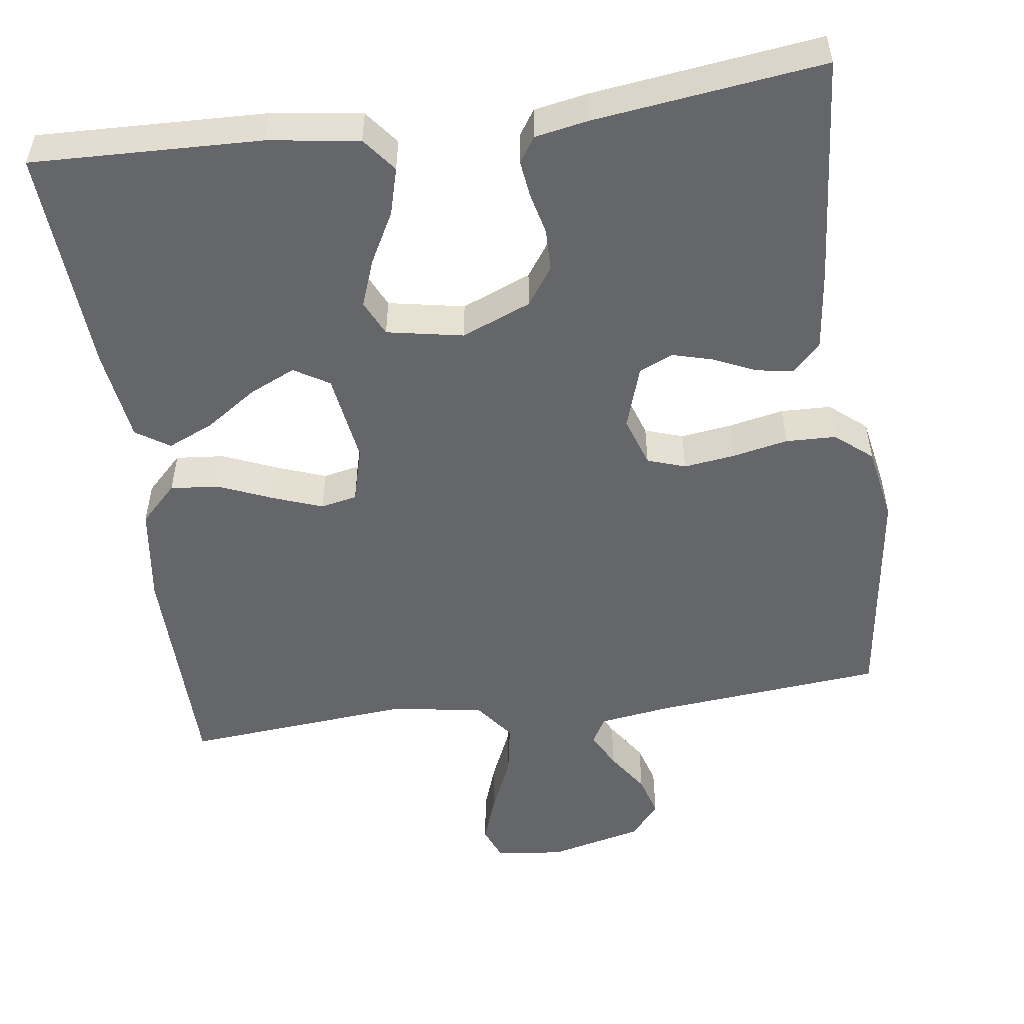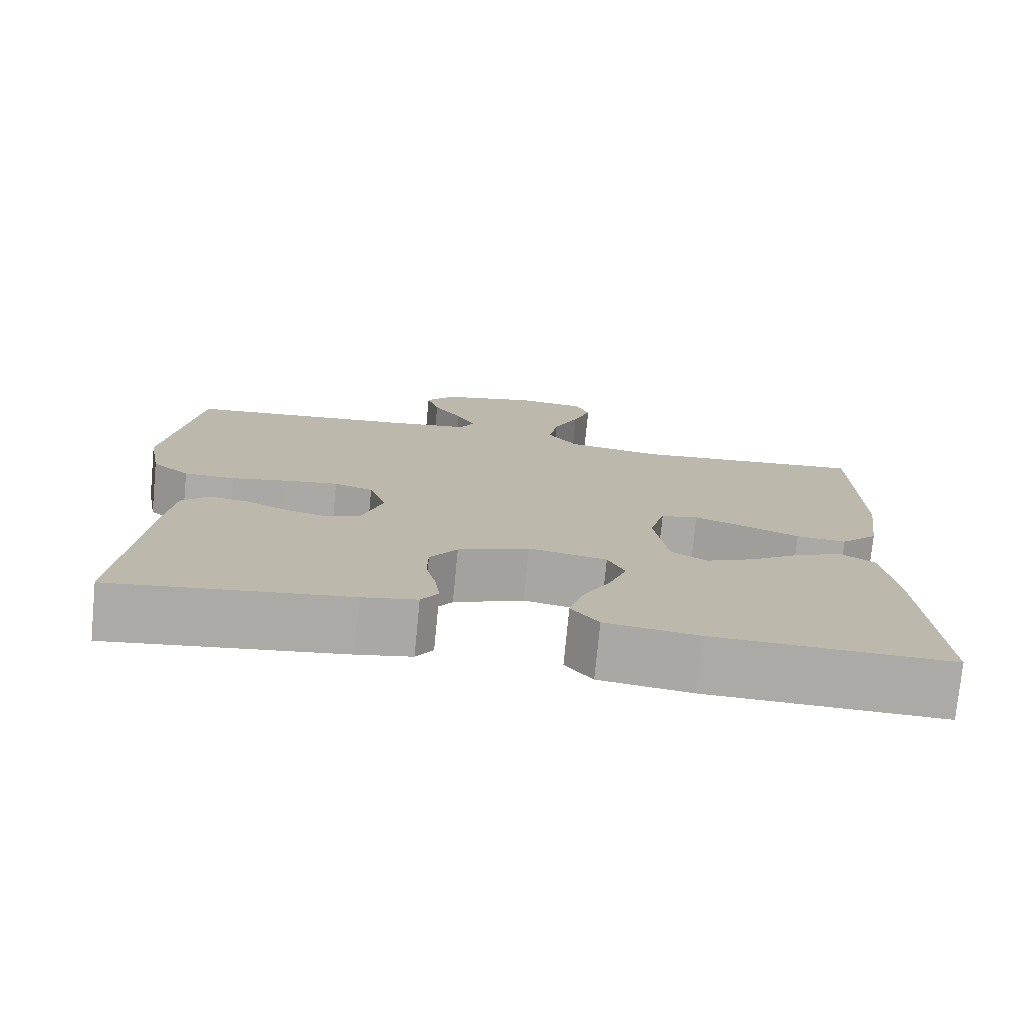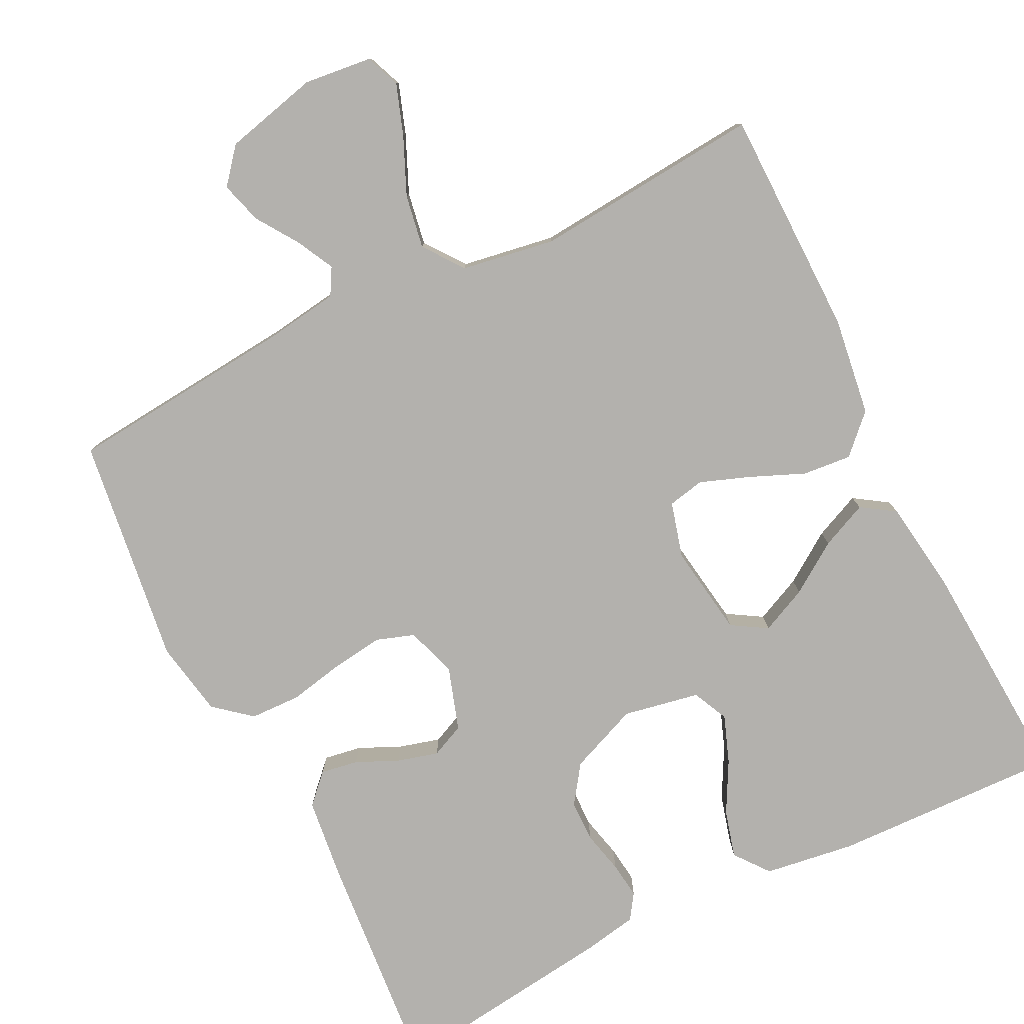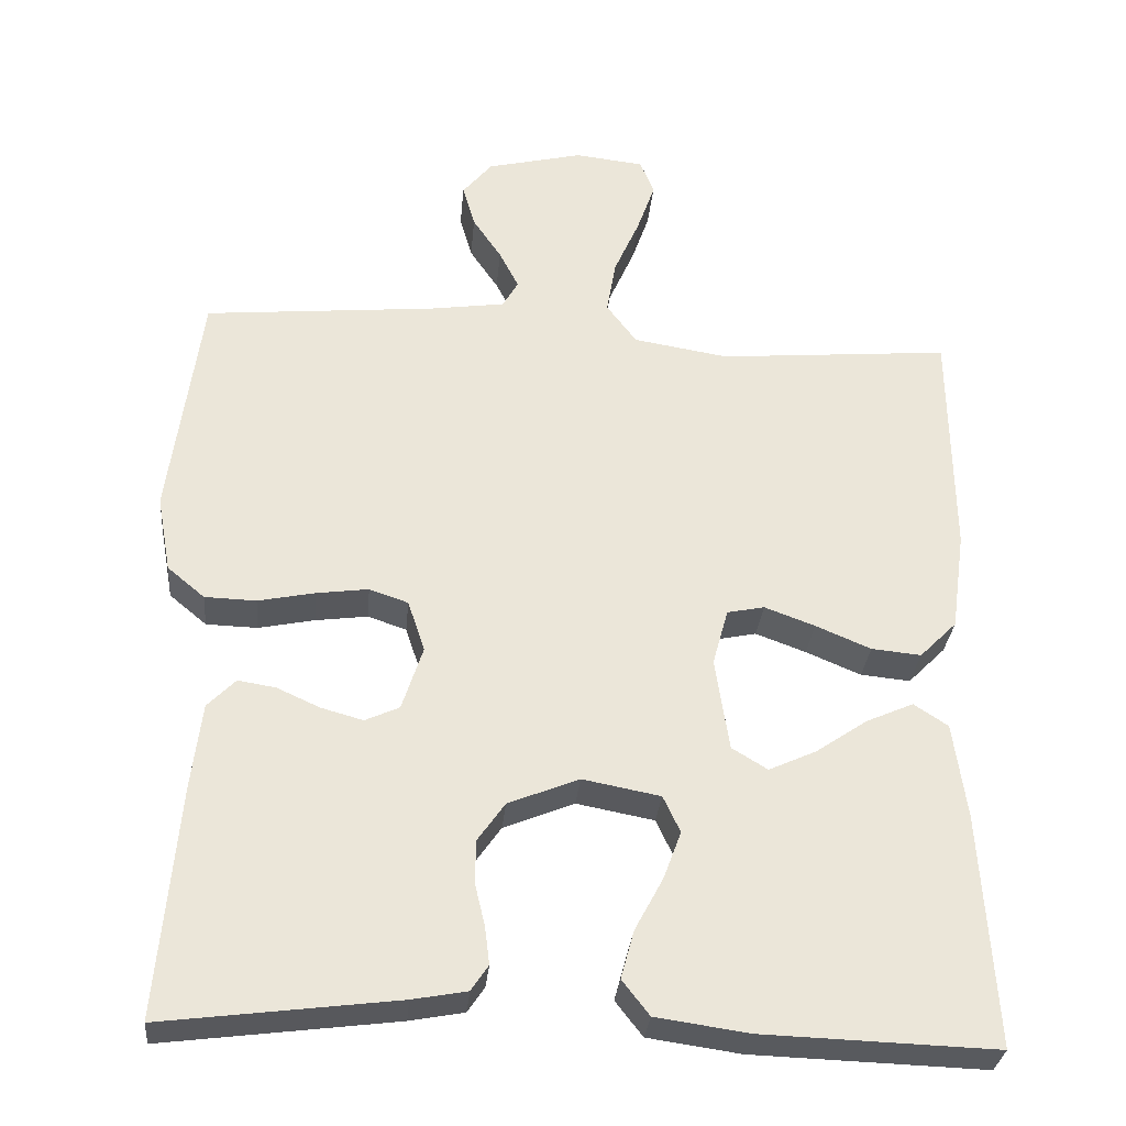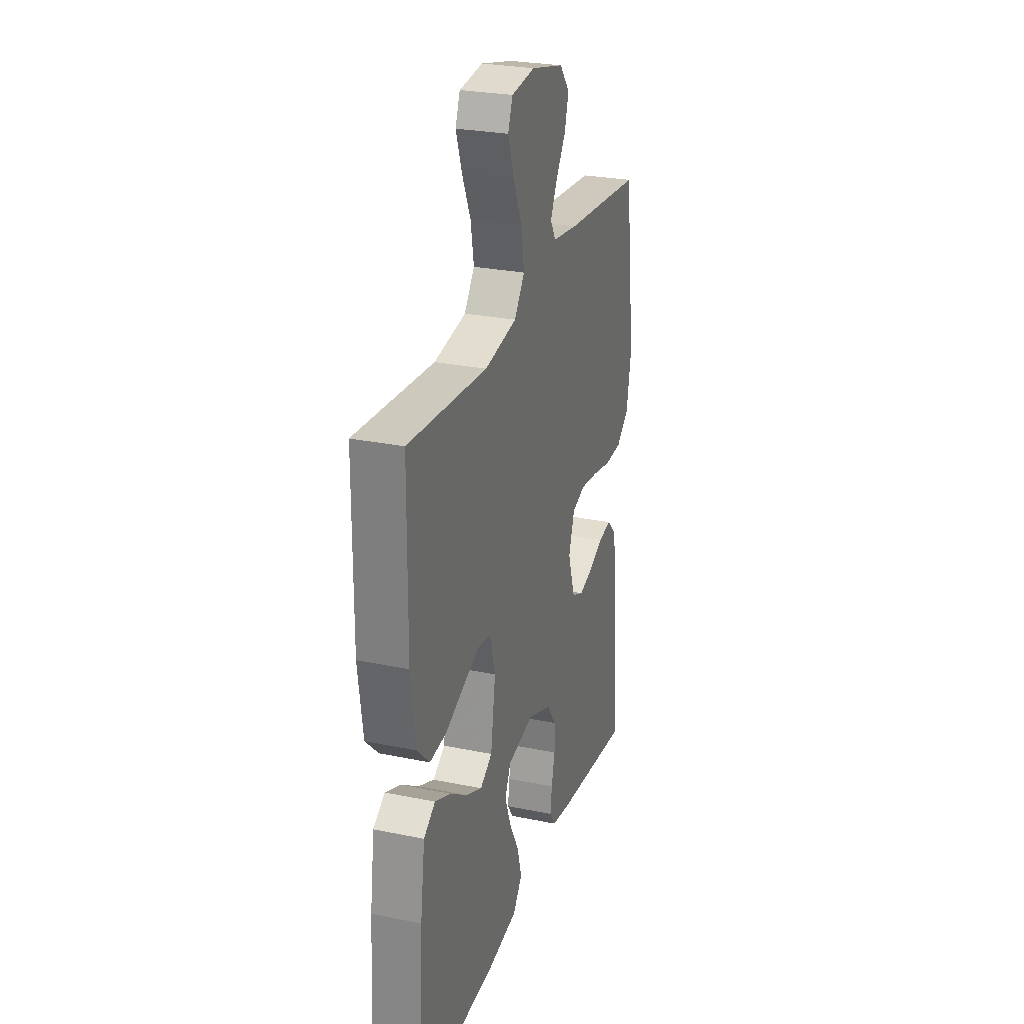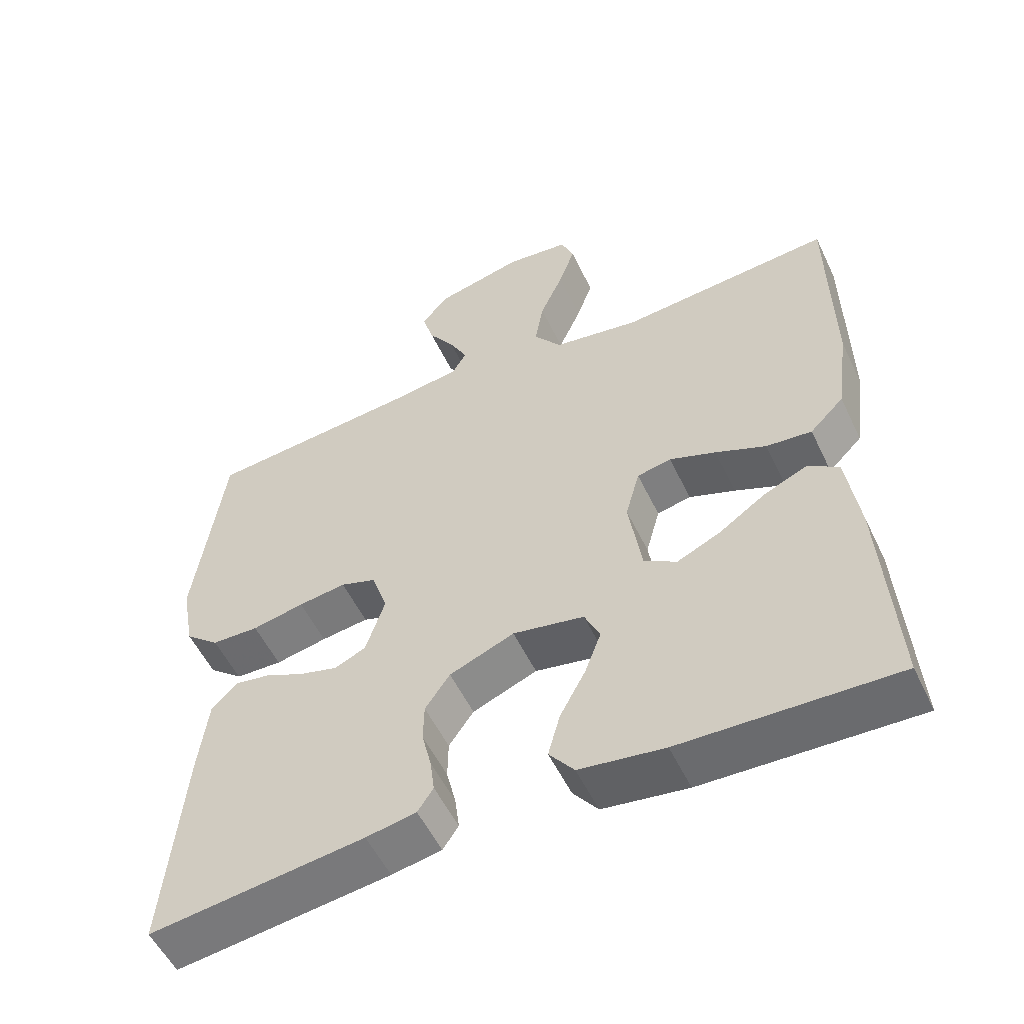
<metadata>
{"format":"obj","ext":"obj","renderer":"f3d","projection":"perspective","resolution":1024,"background":"white","views":[{"elev":-51.9,"azim":-172.1,"up":"+Y"},{"elev":-76.0,"azim":-5.5,"up":"+Z"},{"elev":-79.3,"azim":26.5,"up":"+Y"},{"elev":-30.8,"azim":-5.2,"up":"+Z"},{"elev":27.1,"azim":107.7,"up":"+Z"},{"elev":-54.4,"azim":25.3,"up":"+Z"}]}
</metadata>
<code>
v 0.5 0.07 0.5
v 0.503 0.07 0.2
v 0.485 0.07 0.071
v 0.437 0.07 0.023
v 0.373 0.07 0.029
v 0.302 0.07 0.059
v 0.237 0.07 0.083
v 0.189 0.07 0.073
v 0.169 0.07 0
v 0.187 0.07 -0.12
v 0.233 0.07 -0.148
v 0.294 0.07 -0.12
v 0.36 0.07 -0.075
v 0.421 0.07 -0.048
v 0.465 0.07 -0.077
v 0.482 0.07 -0.2
v 0.5 0.07 -0.5
v 0.2 0.07 -0.49
v 0.081 0.07 -0.473
v 0.046 0.07 -0.428
v 0.063 0.07 -0.366
v 0.099 0.07 -0.299
v 0.122 0.07 -0.237
v 0.1 0.07 -0.19
v 0 0.07 -0.171
v -0.091 0.07 -0.208
v -0.126 0.07 -0.258
v -0.127 0.07 -0.313
v -0.114 0.07 -0.368
v -0.108 0.07 -0.416
v -0.13 0.07 -0.449
v -0.2 0.07 -0.462
v -0.5 0.07 -0.5
v -0.474 0.07 -0.2
v -0.461 0.07 -0.092
v -0.425 0.07 -0.055
v -0.376 0.07 -0.063
v -0.321 0.07 -0.088
v -0.267 0.07 -0.103
v -0.223 0.07 -0.083
v -0.196 0.07 0
v -0.218 0.07 0.066
v -0.268 0.07 0.083
v -0.335 0.07 0.074
v -0.408 0.07 0.059
v -0.474 0.07 0.061
v -0.522 0.07 0.101
v -0.54 0.07 0.2
v -0.5 0.07 0.5
v -0.2 0.07 0.528
v -0.104 0.07 0.542
v -0.084 0.07 0.577
v -0.109 0.07 0.626
v -0.146 0.07 0.681
v -0.162 0.07 0.736
v -0.124 0.07 0.782
v 0 0.07 0.812
v 0.089 0.07 0.802
v 0.107 0.07 0.757
v 0.084 0.07 0.691
v 0.051 0.07 0.616
v 0.039 0.07 0.546
v 0.078 0.07 0.494
v 0.2 0.07 0.474
v 0.5 0 0.5
v 0.503 0 0.2
v 0.485 0 0.071
v 0.437 0 0.023
v 0.373 0 0.029
v 0.302 0 0.059
v 0.237 0 0.083
v 0.189 0 0.073
v 0.169 0 0
v 0.187 0 -0.12
v 0.233 0 -0.148
v 0.294 0 -0.12
v 0.36 0 -0.075
v 0.421 0 -0.048
v 0.465 0 -0.077
v 0.482 0 -0.2
v 0.5 0 -0.5
v 0.2 0 -0.49
v 0.081 0 -0.473
v 0.046 0 -0.428
v 0.063 0 -0.366
v 0.099 0 -0.299
v 0.122 0 -0.237
v 0.1 0 -0.19
v 0 0 -0.171
v -0.091 0 -0.208
v -0.126 0 -0.258
v -0.127 0 -0.313
v -0.114 0 -0.368
v -0.108 0 -0.416
v -0.13 0 -0.449
v -0.2 0 -0.462
v -0.5 0 -0.5
v -0.474 0 -0.2
v -0.461 0 -0.092
v -0.425 0 -0.055
v -0.376 0 -0.063
v -0.321 0 -0.088
v -0.267 0 -0.103
v -0.223 0 -0.083
v -0.196 0 0
v -0.218 0 0.066
v -0.268 0 0.083
v -0.335 0 0.074
v -0.408 0 0.059
v -0.474 0 0.061
v -0.522 0 0.101
v -0.54 0 0.2
v -0.5 0 0.5
v -0.2 0 0.528
v -0.104 0 0.542
v -0.084 0 0.577
v -0.109 0 0.626
v -0.146 0 0.681
v -0.162 0 0.736
v -0.124 0 0.782
v 0 0 0.812
v 0.089 0 0.802
v 0.107 0 0.757
v 0.084 0 0.691
v 0.051 0 0.616
v 0.039 0 0.546
v 0.078 0 0.494
v 0.2 0 0.474
f 58 59 60 61
f 56 57 58 61
f 56 61 62
f 53 54 55 56
f 52 53 56 62
f 51 52 62 63
f 47 48 49 50
f 47 50 51 63
f 44 45 46 47
f 43 44 47 63
f 35 36 37 38
f 35 38 39
f 34 35 39
f 33 34 39 40
f 31 32 33 40
f 28 29 30 31
f 27 28 31 40
f 19 20 21 22
f 19 22 23
f 18 19 23
f 17 18 23
f 16 17 23 24
f 12 13 14 15
f 11 12 15 16
f 3 4 5 6
f 3 6 7
f 64 1 2 3
f 64 3 7
f 42 43 63 64
f 41 42 64 7
f 26 27 40 41
f 25 26 41
f 11 16 24 25
f 10 11 25 41
f 9 10 41
f 8 9 41
f 7 8 41
f 125 124 123 122
f 125 122 121 120
f 126 125 120
f 120 119 118 117
f 126 120 117 116
f 127 126 116 115
f 114 113 112 111
f 127 115 114 111
f 111 110 109 108
f 127 111 108 107
f 102 101 100 99
f 103 102 99
f 103 99 98
f 104 103 98 97
f 104 97 96 95
f 95 94 93 92
f 104 95 92 91
f 86 85 84 83
f 87 86 83
f 87 83 82
f 87 82 81
f 88 87 81 80
f 79 78 77 76
f 80 79 76 75
f 70 69 68 67
f 71 70 67
f 67 66 65 128
f 71 67 128
f 128 127 107 106
f 71 128 106 105
f 105 104 91 90
f 105 90 89
f 89 88 80 75
f 105 89 75 74
f 105 74 73
f 105 73 72
f 105 72 71
f 1 65 66 2
f 2 66 67 3
f 3 67 68 4
f 4 68 69 5
f 5 69 70 6
f 6 70 71 7
f 7 71 72 8
f 8 72 73 9
f 9 73 74 10
f 10 74 75 11
f 11 75 76 12
f 12 76 77 13
f 13 77 78 14
f 14 78 79 15
f 15 79 80 16
f 16 80 81 17
f 17 81 82 18
f 18 82 83 19
f 19 83 84 20
f 20 84 85 21
f 21 85 86 22
f 22 86 87 23
f 23 87 88 24
f 24 88 89 25
f 25 89 90 26
f 26 90 91 27
f 27 91 92 28
f 28 92 93 29
f 29 93 94 30
f 30 94 95 31
f 31 95 96 32
f 32 96 97 33
f 33 97 98 34
f 34 98 99 35
f 35 99 100 36
f 36 100 101 37
f 37 101 102 38
f 38 102 103 39
f 39 103 104 40
f 40 104 105 41
f 41 105 106 42
f 42 106 107 43
f 43 107 108 44
f 44 108 109 45
f 45 109 110 46
f 46 110 111 47
f 47 111 112 48
f 48 112 113 49
f 49 113 114 50
f 50 114 115 51
f 51 115 116 52
f 52 116 117 53
f 53 117 118 54
f 54 118 119 55
f 55 119 120 56
f 56 120 121 57
f 57 121 122 58
f 58 122 123 59
f 59 123 124 60
f 60 124 125 61
f 61 125 126 62
f 62 126 127 63
f 63 127 128 64
f 64 128 65 1

</code>
